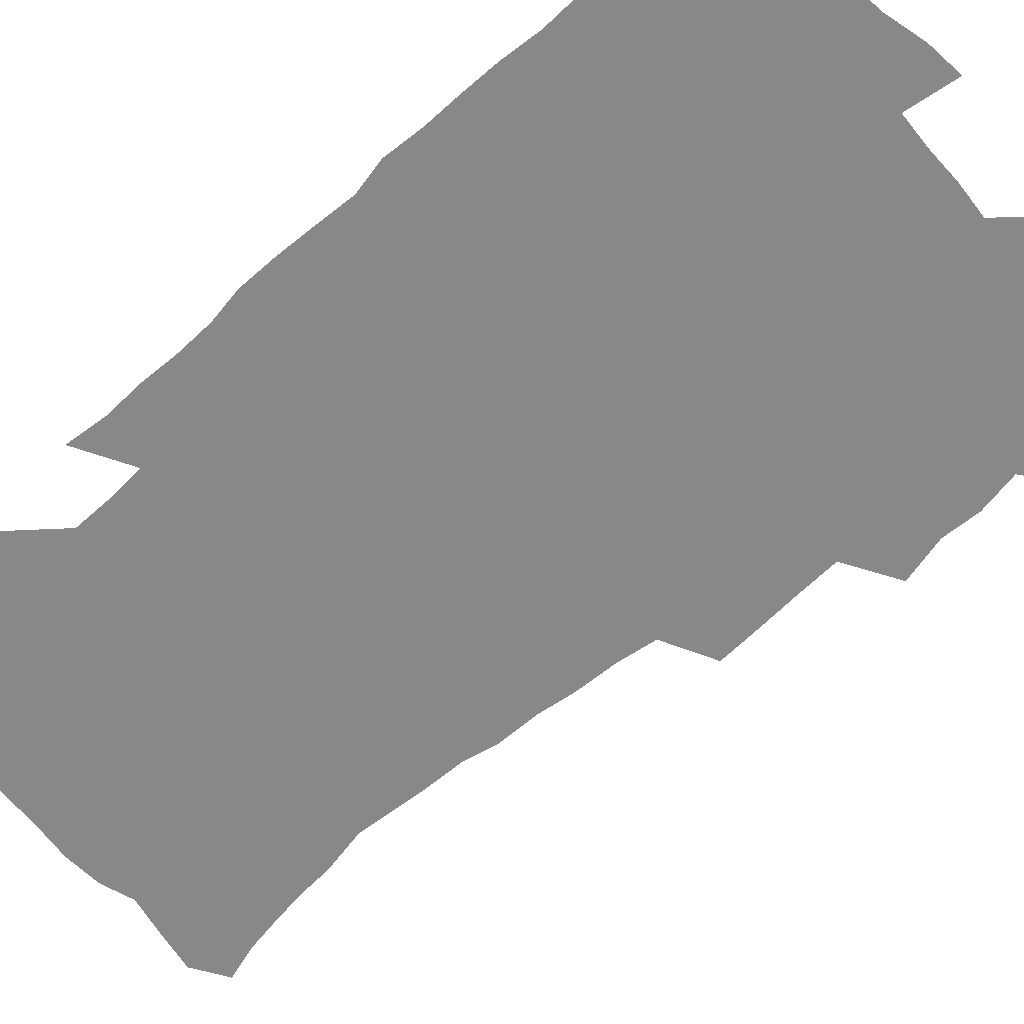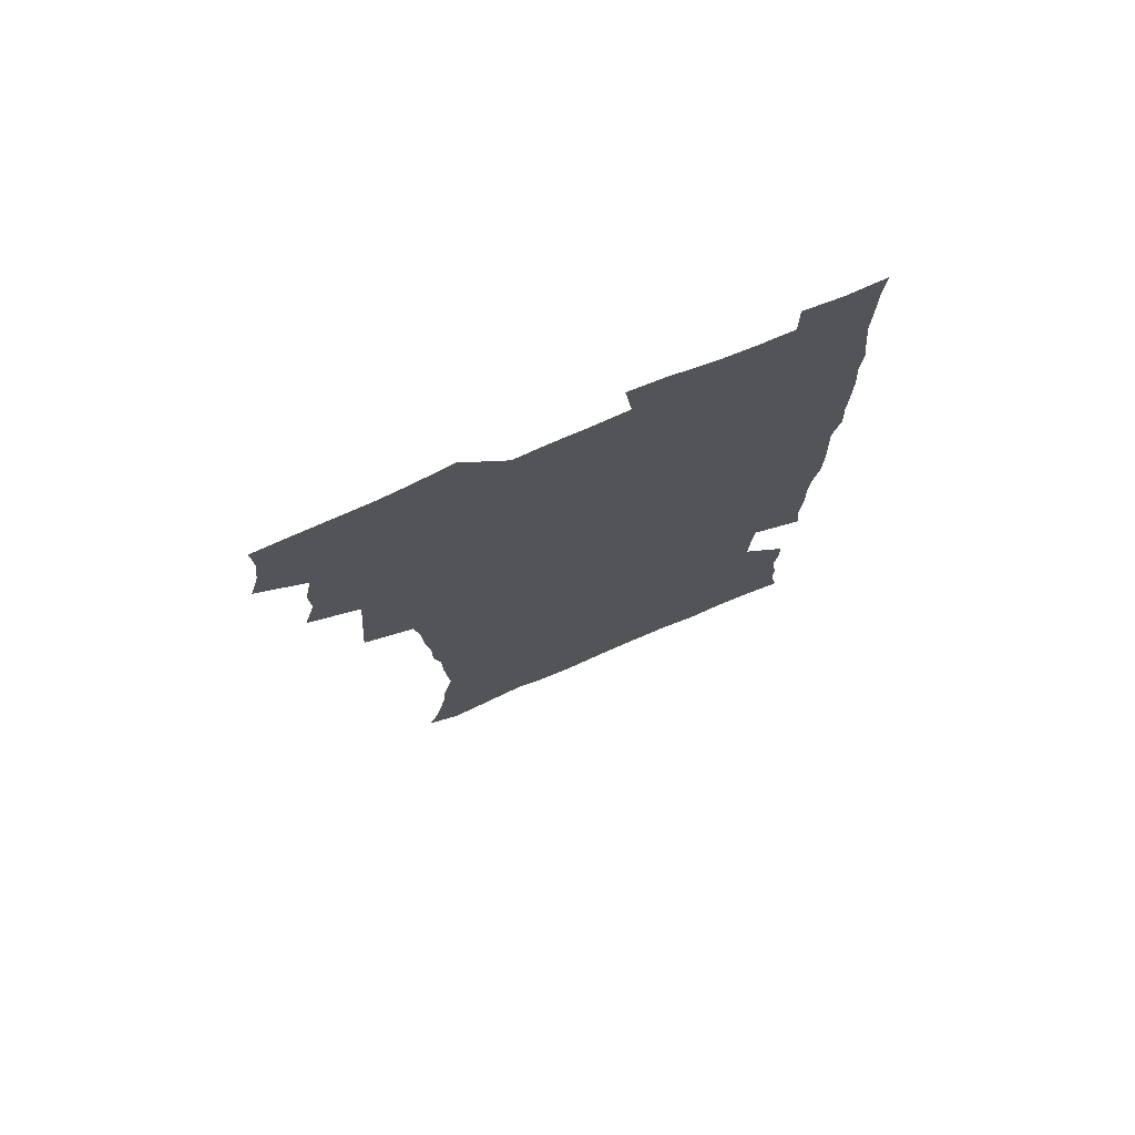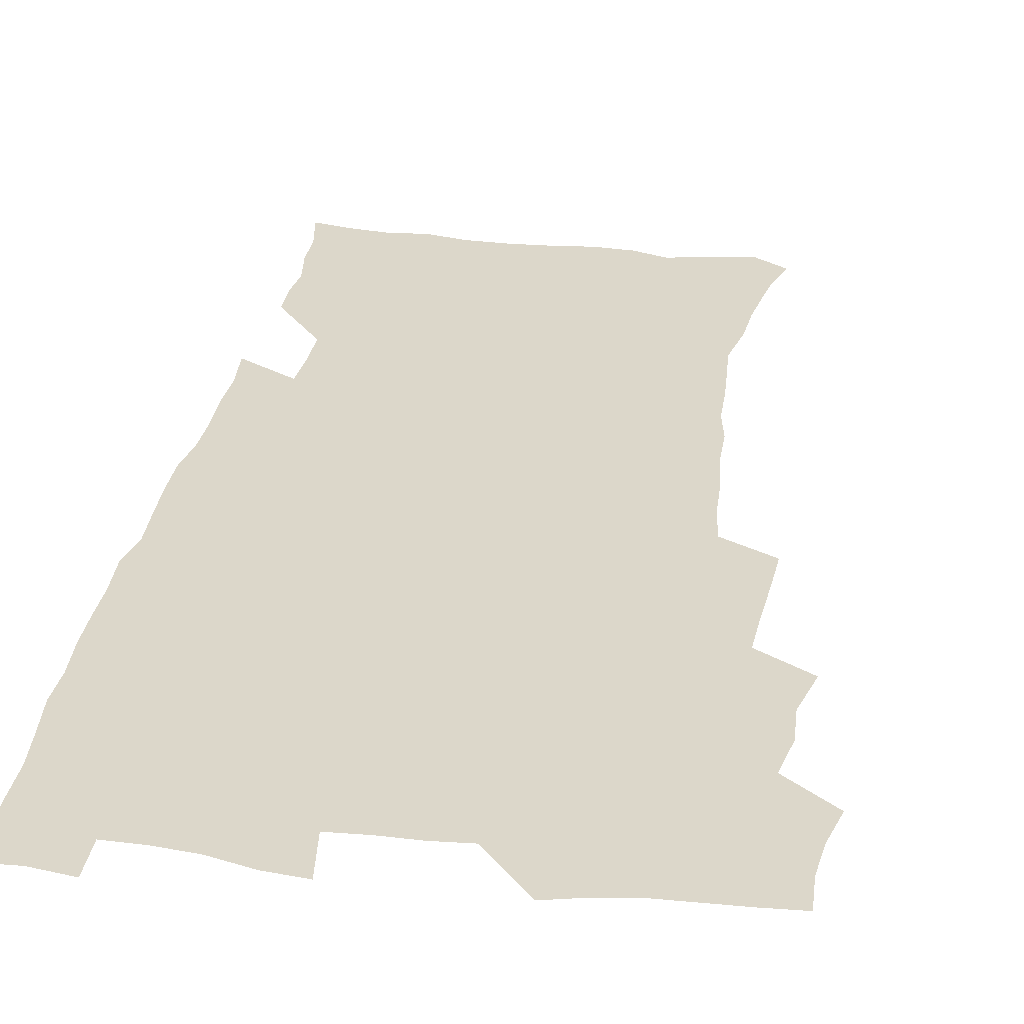
<metadata>
{"format":"obj","ext":"obj","renderer":"f3d","projection":"perspective","resolution":1024,"background":"white","views":[{"elev":-62.8,"azim":131.6,"up":"+Z"},{"elev":75.8,"azim":-23.2,"up":"+Y"},{"elev":30.4,"azim":-170.5,"up":"+Z"}]}
</metadata>
<code>
v 475.2 523.4 0
v 479.1 539 0
v 480.9 553.8 0
v 480.3 568.8 0
v 487.2 457.5 0
v 492 476 0
v 491.4 491.6 0
v 494.7 508.3 0
v 495.4 523.6 0
v 497.5 538.7 0
v 496.8 553.7 0
v 495.3 569.7 0
v 504.3 392.3 0
v 505.5 410.1 0
v 506.9 427.7 0
v 508 445.1 0
v 509.3 461.9 0
v 510.4 478.1 0
v 511.3 493.7 0
v 510.7 508.6 0
v 514.1 524.3 0
v 513.2 538.9 0
v 512.1 553.8 0
v 510.3 570.2 0
v 519.5 179.4 0
v 524.2 194.2 0
v 526.8 207.7 0
v 529.2 222.1 0
v 530.3 236.5 0
v 534.3 254.8 0
v 533.4 268.9 0
v 532.5 284 0
v 532.2 301 0
v 529.4 315.2 0
v 529.3 332.7 0
v 527.5 348.4 0
v 526.8 365.9 0
v 524.8 381.8 0
v 525.4 399.6 0
v 526.6 416.9 0
v 526.4 432.7 0
v 527.7 449.3 0
v 527.2 464.3 0
v 528.9 480.2 0
v 529.7 495.1 0
v 528.4 509.7 0
v 529.1 524.3 0
v 528.4 539.1 0
v 526.9 554.4 0
v 525.1 570.6 0
v 533.1 170.8 0
v 540.4 187.9 0
v 541.6 200.7 0
v 544.2 215.7 0
v 549 234.2 0
v 549.5 248.9 0
v 550.2 264.3 0
v 548.5 277.7 0
v 548 292.8 0
v 548 309.6 0
v 547.3 325.6 0
v 546.5 341.4 0
v 544.5 356 0
v 545.2 373.6 0
v 543 387.9 0
v 542.7 404 0
v 543.4 420.3 0
v 542.9 435.4 0
v 543.2 450.8 0
v 544.4 466.5 0
v 544 480.9 0
v 545.2 495.9 0
v 546.2 510.2 0
v 545.2 524.3 0
v 543.4 539.7 0
v 541.3 556.3 0
v 539.3 572.9 0
v 548.4 173.5 0
v 553.6 189.2 0
v 558.1 206.5 0
v 562.4 224.9 0
v 563.6 240.1 0
v 565.3 256.9 0
v 565 271.2 0
v 564.2 285.4 0
v 562.6 298.9 0
v 562.2 314.8 0
v 561.9 330.8 0
v 560.5 345.1 0
v 560.9 362.2 0
v 560.2 377.3 0
v 558.7 391.5 0
v 558.5 407 0
v 558.9 422.6 0
v 559.5 438.2 0
v 559.8 453.2 0
v 559.8 467.6 0
v 560.2 482.3 0
v 560.4 496.5 0
v 560.5 510.5 0
v 559.7 524.6 0
v 558.6 539.4 0
v 557.3 554.9 0
v 553.2 576.5 0
v 566 177.2 0
v 569.9 193.2 0
v 575.1 213.4 0
v 577.2 230.1 0
v 577.6 244.7 0
v 578.1 259.8 0
v 577.7 274 0
v 577.4 288.9 0
v 575.9 302.1 0
v 576.8 320.2 0
v 575.9 334.5 0
v 574.5 348.2 0
v 575.3 365.7 0
v 573.8 379.1 0
v 575.1 396.1 0
v 574.7 410.5 0
v 574.2 424.6 0
v 574.3 439.6 0
v 574.7 454.3 0
v 573.6 468 0
v 574.5 482.8 0
v 574.9 497 0
v 574.6 510.9 0
v 573.7 525.2 0
v 573.7 539 0
v 572.1 554.5 0
v 579.2 172.9 0
v 585.5 196.3 0
v 588.7 215.2 0
v 589.8 231 0
v 590.4 246.4 0
v 590.6 261.3 0
v 590.9 277.2 0
v 590.2 290.9 0
v 589.6 305.6 0
v 589.7 321.5 0
v 589.3 336.6 0
v 589.2 352.3 0
v 589 367.6 0
v 588.9 382.5 0
v 588.7 397.1 0
v 588.1 410.6 0
v 588.8 426.4 0
v 588.1 440.1 0
v 588.7 455.1 0
v 588.5 469.1 0
v 588.6 483.1 0
v 589 497.1 0
v 588.9 511.1 0
v 588.4 525.3 0
v 587.7 539.7 0
v 586.5 555.6 0
v 594.9 172 0
v 599.1 194.1 0
v 602.7 218.5 0
v 603.4 234.2 0
v 603.7 249.1 0
v 603.6 263.2 0
v 603.6 277.9 0
v 603.6 293.7 0
v 603.5 309.4 0
v 603 323.3 0
v 603.1 339.4 0
v 602.9 354.4 0
v 602.7 369.1 0
v 602.5 383.5 0
v 602.5 398.1 0
v 602.6 412.7 0
v 602.7 427.3 0
v 603 442.1 0
v 602.8 455.7 0
v 603 469.9 0
v 603.1 483.6 0
v 602.8 497.4 0
v 603.1 511.3 0
v 602.7 525.5 0
v 602 540.4 0
v 601.3 555.5 0
v 611.9 173.9 0
v 614 195.5 0
v 615.6 217.7 0
v 616 233.8 0
v 616.2 249.5 0
v 616.1 262.3 0
v 616.5 280.2 0
v 616.4 293.9 0
v 616.3 309.1 0
v 616.2 324.5 0
v 616.3 341 0
v 616.1 355 0
v 616 369.3 0
v 615.9 383.2 0
v 616.1 398.1 0
v 616.1 411.9 0
v 616.3 427.3 0
v 616.5 441.8 0
v 616.6 455.7 0
v 616.7 469.9 0
v 616.8 483.8 0
v 617.2 497.7 0
v 617.1 511.6 0
v 617.1 525.4 0
v 616.8 539.8 0
v 615.9 556.4 0
v 613 577.4 0
v 628.5 174.7 0
v 628.7 197.2 0
v 628.9 216.9 0
v 628.9 233.8 0
v 628.9 248.7 0
v 629.2 265 0
v 629.1 280.2 0
v 629.2 294.3 0
v 629.2 308.7 0
v 629.3 322.9 0
v 629.3 340 0
v 629.3 355.1 0
v 629.3 369.4 0
v 629.4 384.5 0
v 629.6 398.1 0
v 629.8 412.6 0
v 630 426.8 0
v 630 441.7 0
v 630.4 455.3 0
v 630.3 470.1 0
v 630.6 483.5 0
v 630.8 497.5 0
v 631.2 511.5 0
v 631.4 525.6 0
v 631.2 540.3 0
v 630.8 555.5 0
v 628.2 575.8 0
v 644.7 174.2 0
v 643 197 0
v 642.2 215.9 0
v 642.1 231.7 0
v 641.7 248.2 0
v 642.1 262.9 0
v 641.8 279.2 0
v 641.8 294.3 0
v 642.3 307.8 0
v 642.2 325.4 0
v 642.3 339.6 0
v 642.5 354.2 0
v 642.8 368.4 0
v 642.9 383.2 0
v 643.1 397.6 0
v 643.1 412.3 0
v 644 425.7 0
v 643.7 441 0
v 644.2 454.9 0
v 644 469.6 0
v 644.3 483.5 0
v 645.1 497.3 0
v 645.3 511.3 0
v 645.8 525.3 0
v 646.1 539.3 0
v 645.7 554.8 0
v 644.9 571.6 0
v 661 171.1 0
v 657.7 194.8 0
v 655.8 214.1 0
v 655.4 229.9 0
v 656 243.8 0
v 654.8 261.6 0
v 654.9 276.6 0
v 655.1 291.8 0
v 655.3 307.3 0
v 655.7 322.2 0
v 655.9 337.1 0
v 656.4 351.8 0
v 656.3 367 0
v 656.5 381.8 0
v 656.9 396.2 0
v 657.1 410.8 0
v 657.6 425.1 0
v 659.4 438.4 0
v 658.5 454.2 0
v 659.3 468 0
v 658.9 482.7 0
v 659 497 0
v 658.9 511 0
v 660.5 525.1 0
v 660.2 539.5 0
v 660.4 554.2 0
v 660.2 570 0
v 675.7 172.6 0
v 673.5 190 0
v 670.4 210.4 0
v 669.7 226.2 0
v 668.7 242.6 0
v 668.5 257.5 0
v 668.4 272.9 0
v 668.5 288.5 0
v 669.7 302.9 0
v 669.5 319 0
v 671.4 332.2 0
v 670.5 348.9 0
v 671 363.6 0
v 671.4 378.5 0
v 672.5 392.7 0
v 672.1 408.3 0
v 671.9 423.4 0
v 673.1 437.7 0
v 672.7 452.9 0
v 673.4 467.2 0
v 673.2 482 0
v 673.5 496.3 0
v 676.2 510.5 0
v 675.6 525 0
v 674.9 539.7 0
v 675 554.3 0
v 675.1 569.9 0
v 674.9 586.8 0
v 690.8 171 0
v 687 190.1 0
v 685.3 206.6 0
v 685 221.2 0
v 683.3 237.9 0
v 682 253.6 0
v 682.7 266.9 0
v 683 282.7 0
v 684.1 298.2 0
v 684.3 314.1 0
v 685 329.4 0
v 685.4 344.6 0
v 686.1 359.5 0
v 686.7 374.4 0
v 688.3 388.7 0
v 688 404.5 0
v 688.1 419.9 0
v 689.2 434.6 0
v 688.7 450.2 0
v 688.6 465.3 0
v 690.3 479.6 0
v 689.6 494.8 0
v 691.3 509.4 0
v 690.2 525.1 0
v 690 539.7 0
v 689.5 554.1 0
v 690.1 569 0
v 690.7 584.4 0
v 706.2 167.9 0
v 702.9 185.7 0
v 703 199.7 0
v 700.6 216 0
v 702.1 228.8 0
v 702 243.1 0
v 706.1 286 0
v 704.6 303.7 0
v 705.5 319.2 0
v 705.1 335.6 0
v 705.7 351.2 0
v 708.1 365.5 0
v 708.3 381.2 0
v 707.7 397.6 0
v 706.9 414.2 0
v 709.9 428.5 0
v 709 444.8 0
v 709.3 460.5 0
v 709.3 476.1 0
v 708.1 492.1 0
v 708.8 507.3 0
v 707 523.6 0
v 705.6 539.5 0
v 705.8 554.5 0
v 705.6 569.3 0
v 706.4 585.2 0
f 8 9 1
f 1 9 2
f 9 10 2
f 2 10 3
f 10 11 3
f 3 11 4
f 11 12 4
f 16 17 5
f 5 17 6
f 17 18 6
f 6 18 7
f 18 19 7
f 7 19 8
f 19 20 8
f 8 20 9
f 20 21 9
f 9 21 10
f 21 22 10
f 10 22 11
f 22 23 11
f 11 23 12
f 23 24 12
f 38 39 13
f 13 39 14
f 39 40 14
f 14 40 15
f 40 41 15
f 15 41 16
f 41 42 16
f 16 42 17
f 42 43 17
f 17 43 18
f 43 44 18
f 18 44 19
f 44 45 19
f 19 45 20
f 45 46 20
f 20 46 21
f 46 47 21
f 21 47 22
f 47 48 22
f 22 48 23
f 48 49 23
f 23 49 24
f 49 50 24
f 51 52 25
f 25 52 26
f 52 53 26
f 26 53 27
f 53 54 27
f 27 54 28
f 54 55 28
f 28 55 29
f 55 56 29
f 29 56 30
f 56 57 30
f 30 57 31
f 57 58 31
f 31 58 32
f 58 59 32
f 32 59 33
f 59 60 33
f 33 60 34
f 60 61 34
f 34 61 35
f 61 62 35
f 35 62 36
f 62 63 36
f 36 63 37
f 63 64 37
f 37 64 38
f 64 65 38
f 38 65 39
f 65 66 39
f 39 66 40
f 66 67 40
f 40 67 41
f 67 68 41
f 41 68 42
f 68 69 42
f 42 69 43
f 69 70 43
f 43 70 44
f 70 71 44
f 44 71 45
f 71 72 45
f 45 72 46
f 72 73 46
f 46 73 47
f 73 74 47
f 47 74 48
f 74 75 48
f 48 75 49
f 75 76 49
f 49 76 50
f 76 77 50
f 51 78 52
f 78 79 52
f 52 79 53
f 79 80 53
f 53 80 54
f 80 81 54
f 54 81 55
f 81 82 55
f 55 82 56
f 82 83 56
f 56 83 57
f 83 84 57
f 57 84 58
f 84 85 58
f 58 85 59
f 85 86 59
f 59 86 60
f 86 87 60
f 60 87 61
f 87 88 61
f 61 88 62
f 88 89 62
f 62 89 63
f 89 90 63
f 63 90 64
f 90 91 64
f 64 91 65
f 91 92 65
f 65 92 66
f 92 93 66
f 66 93 67
f 93 94 67
f 67 94 68
f 94 95 68
f 68 95 69
f 95 96 69
f 69 96 70
f 96 97 70
f 70 97 71
f 97 98 71
f 71 98 72
f 98 99 72
f 72 99 73
f 99 100 73
f 73 100 74
f 100 101 74
f 74 101 75
f 101 102 75
f 75 102 76
f 102 103 76
f 76 103 77
f 103 104 77
f 78 105 79
f 105 106 79
f 79 106 80
f 106 107 80
f 80 107 81
f 107 108 81
f 81 108 82
f 108 109 82
f 82 109 83
f 109 110 83
f 83 110 84
f 110 111 84
f 84 111 85
f 111 112 85
f 85 112 86
f 112 113 86
f 86 113 87
f 113 114 87
f 87 114 88
f 114 115 88
f 88 115 89
f 115 116 89
f 89 116 90
f 116 117 90
f 90 117 91
f 117 118 91
f 91 118 92
f 118 119 92
f 92 119 93
f 119 120 93
f 93 120 94
f 120 121 94
f 94 121 95
f 121 122 95
f 95 122 96
f 122 123 96
f 96 123 97
f 123 124 97
f 97 124 98
f 124 125 98
f 98 125 99
f 125 126 99
f 99 126 100
f 126 127 100
f 100 127 101
f 127 128 101
f 101 128 102
f 128 129 102
f 102 129 103
f 129 130 103
f 103 130 104
f 105 131 106
f 131 132 106
f 106 132 107
f 132 133 107
f 107 133 108
f 133 134 108
f 108 134 109
f 134 135 109
f 109 135 110
f 135 136 110
f 110 136 111
f 136 137 111
f 111 137 112
f 137 138 112
f 112 138 113
f 138 139 113
f 113 139 114
f 139 140 114
f 114 140 115
f 140 141 115
f 115 141 116
f 141 142 116
f 116 142 117
f 142 143 117
f 117 143 118
f 143 144 118
f 118 144 119
f 144 145 119
f 119 145 120
f 145 146 120
f 120 146 121
f 146 147 121
f 121 147 122
f 147 148 122
f 122 148 123
f 148 149 123
f 123 149 124
f 149 150 124
f 124 150 125
f 150 151 125
f 125 151 126
f 151 152 126
f 126 152 127
f 152 153 127
f 127 153 128
f 153 154 128
f 128 154 129
f 154 155 129
f 129 155 130
f 155 156 130
f 131 157 132
f 157 158 132
f 132 158 133
f 158 159 133
f 133 159 134
f 159 160 134
f 134 160 135
f 160 161 135
f 135 161 136
f 161 162 136
f 136 162 137
f 162 163 137
f 137 163 138
f 163 164 138
f 138 164 139
f 164 165 139
f 139 165 140
f 165 166 140
f 140 166 141
f 166 167 141
f 141 167 142
f 167 168 142
f 142 168 143
f 168 169 143
f 143 169 144
f 169 170 144
f 144 170 145
f 170 171 145
f 145 171 146
f 171 172 146
f 146 172 147
f 172 173 147
f 147 173 148
f 173 174 148
f 148 174 149
f 174 175 149
f 149 175 150
f 175 176 150
f 150 176 151
f 176 177 151
f 151 177 152
f 177 178 152
f 152 178 153
f 178 179 153
f 153 179 154
f 179 180 154
f 154 180 155
f 180 181 155
f 155 181 156
f 181 182 156
f 157 183 158
f 183 184 158
f 158 184 159
f 184 185 159
f 159 185 160
f 185 186 160
f 160 186 161
f 186 187 161
f 161 187 162
f 187 188 162
f 162 188 163
f 188 189 163
f 163 189 164
f 189 190 164
f 164 190 165
f 190 191 165
f 165 191 166
f 191 192 166
f 166 192 167
f 192 193 167
f 167 193 168
f 193 194 168
f 168 194 169
f 194 195 169
f 169 195 170
f 195 196 170
f 170 196 171
f 196 197 171
f 171 197 172
f 197 198 172
f 172 198 173
f 198 199 173
f 173 199 174
f 199 200 174
f 174 200 175
f 200 201 175
f 175 201 176
f 201 202 176
f 176 202 177
f 202 203 177
f 177 203 178
f 203 204 178
f 178 204 179
f 204 205 179
f 179 205 180
f 205 206 180
f 180 206 181
f 206 207 181
f 181 207 182
f 207 208 182
f 183 210 184
f 210 211 184
f 184 211 185
f 211 212 185
f 185 212 186
f 212 213 186
f 186 213 187
f 213 214 187
f 187 214 188
f 214 215 188
f 188 215 189
f 215 216 189
f 189 216 190
f 216 217 190
f 190 217 191
f 217 218 191
f 191 218 192
f 218 219 192
f 192 219 193
f 219 220 193
f 193 220 194
f 220 221 194
f 194 221 195
f 221 222 195
f 195 222 196
f 222 223 196
f 196 223 197
f 223 224 197
f 197 224 198
f 224 225 198
f 198 225 199
f 225 226 199
f 199 226 200
f 226 227 200
f 200 227 201
f 227 228 201
f 201 228 202
f 228 229 202
f 202 229 203
f 229 230 203
f 203 230 204
f 230 231 204
f 204 231 205
f 231 232 205
f 205 232 206
f 232 233 206
f 206 233 207
f 233 234 207
f 207 234 208
f 234 235 208
f 208 235 209
f 235 236 209
f 210 237 211
f 237 238 211
f 211 238 212
f 238 239 212
f 212 239 213
f 239 240 213
f 213 240 214
f 240 241 214
f 214 241 215
f 241 242 215
f 215 242 216
f 242 243 216
f 216 243 217
f 243 244 217
f 217 244 218
f 244 245 218
f 218 245 219
f 245 246 219
f 219 246 220
f 246 247 220
f 220 247 221
f 247 248 221
f 221 248 222
f 248 249 222
f 222 249 223
f 249 250 223
f 223 250 224
f 250 251 224
f 224 251 225
f 251 252 225
f 225 252 226
f 252 253 226
f 226 253 227
f 253 254 227
f 227 254 228
f 254 255 228
f 228 255 229
f 255 256 229
f 229 256 230
f 256 257 230
f 230 257 231
f 257 258 231
f 231 258 232
f 258 259 232
f 232 259 233
f 259 260 233
f 233 260 234
f 260 261 234
f 234 261 235
f 261 262 235
f 235 262 236
f 262 263 236
f 237 264 238
f 264 265 238
f 238 265 239
f 265 266 239
f 239 266 240
f 266 267 240
f 240 267 241
f 267 268 241
f 241 268 242
f 268 269 242
f 242 269 243
f 269 270 243
f 243 270 244
f 270 271 244
f 244 271 245
f 271 272 245
f 245 272 246
f 272 273 246
f 246 273 247
f 273 274 247
f 247 274 248
f 274 275 248
f 248 275 249
f 275 276 249
f 249 276 250
f 276 277 250
f 250 277 251
f 277 278 251
f 251 278 252
f 278 279 252
f 252 279 253
f 279 280 253
f 253 280 254
f 280 281 254
f 254 281 255
f 281 282 255
f 255 282 256
f 282 283 256
f 256 283 257
f 283 284 257
f 257 284 258
f 284 285 258
f 258 285 259
f 285 286 259
f 259 286 260
f 286 287 260
f 260 287 261
f 287 288 261
f 261 288 262
f 288 289 262
f 262 289 263
f 289 290 263
f 264 291 265
f 291 292 265
f 265 292 266
f 292 293 266
f 266 293 267
f 293 294 267
f 267 294 268
f 294 295 268
f 268 295 269
f 295 296 269
f 269 296 270
f 296 297 270
f 270 297 271
f 297 298 271
f 271 298 272
f 298 299 272
f 272 299 273
f 299 300 273
f 273 300 274
f 300 301 274
f 274 301 275
f 301 302 275
f 275 302 276
f 302 303 276
f 276 303 277
f 303 304 277
f 277 304 278
f 304 305 278
f 278 305 279
f 305 306 279
f 279 306 280
f 306 307 280
f 280 307 281
f 307 308 281
f 281 308 282
f 308 309 282
f 282 309 283
f 309 310 283
f 283 310 284
f 310 311 284
f 284 311 285
f 311 312 285
f 285 312 286
f 312 313 286
f 286 313 287
f 313 314 287
f 287 314 288
f 314 315 288
f 288 315 289
f 315 316 289
f 289 316 290
f 316 317 290
f 291 319 292
f 319 320 292
f 292 320 293
f 320 321 293
f 293 321 294
f 321 322 294
f 294 322 295
f 322 323 295
f 295 323 296
f 323 324 296
f 296 324 297
f 324 325 297
f 297 325 298
f 325 326 298
f 298 326 299
f 326 327 299
f 299 327 300
f 327 328 300
f 300 328 301
f 328 329 301
f 301 329 302
f 329 330 302
f 302 330 303
f 330 331 303
f 303 331 304
f 331 332 304
f 304 332 305
f 332 333 305
f 305 333 306
f 333 334 306
f 306 334 307
f 334 335 307
f 307 335 308
f 335 336 308
f 308 336 309
f 336 337 309
f 309 337 310
f 337 338 310
f 310 338 311
f 338 339 311
f 311 339 312
f 339 340 312
f 312 340 313
f 340 341 313
f 313 341 314
f 341 342 314
f 314 342 315
f 342 343 315
f 315 343 316
f 343 344 316
f 316 344 317
f 344 345 317
f 317 345 318
f 345 346 318
f 319 347 320
f 347 348 320
f 320 348 321
f 348 349 321
f 321 349 322
f 349 350 322
f 322 350 323
f 350 351 323
f 323 351 324
f 351 352 324
f 324 352 325
f 327 353 328
f 353 354 328
f 328 354 329
f 354 355 329
f 329 355 330
f 355 356 330
f 330 356 331
f 356 357 331
f 331 357 332
f 357 358 332
f 332 358 333
f 358 359 333
f 333 359 334
f 359 360 334
f 334 360 335
f 360 361 335
f 335 361 336
f 361 362 336
f 336 362 337
f 362 363 337
f 337 363 338
f 363 364 338
f 338 364 339
f 364 365 339
f 339 365 340
f 365 366 340
f 340 366 341
f 366 367 341
f 341 367 342
f 367 368 342
f 342 368 343
f 368 369 343
f 343 369 344
f 369 370 344
f 344 370 345
f 370 371 345
f 345 371 346
f 371 372 346

</code>
